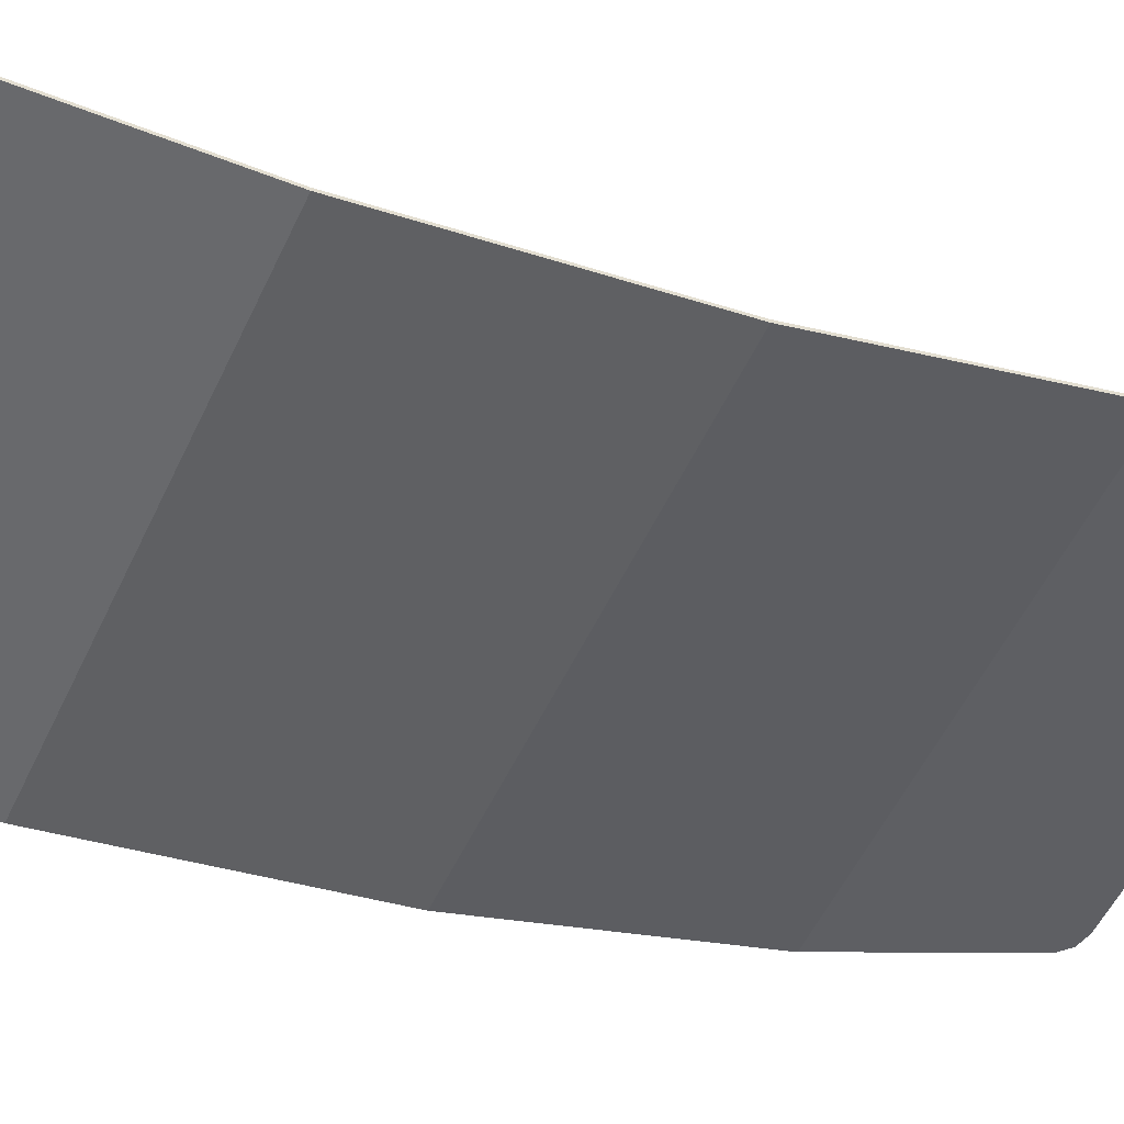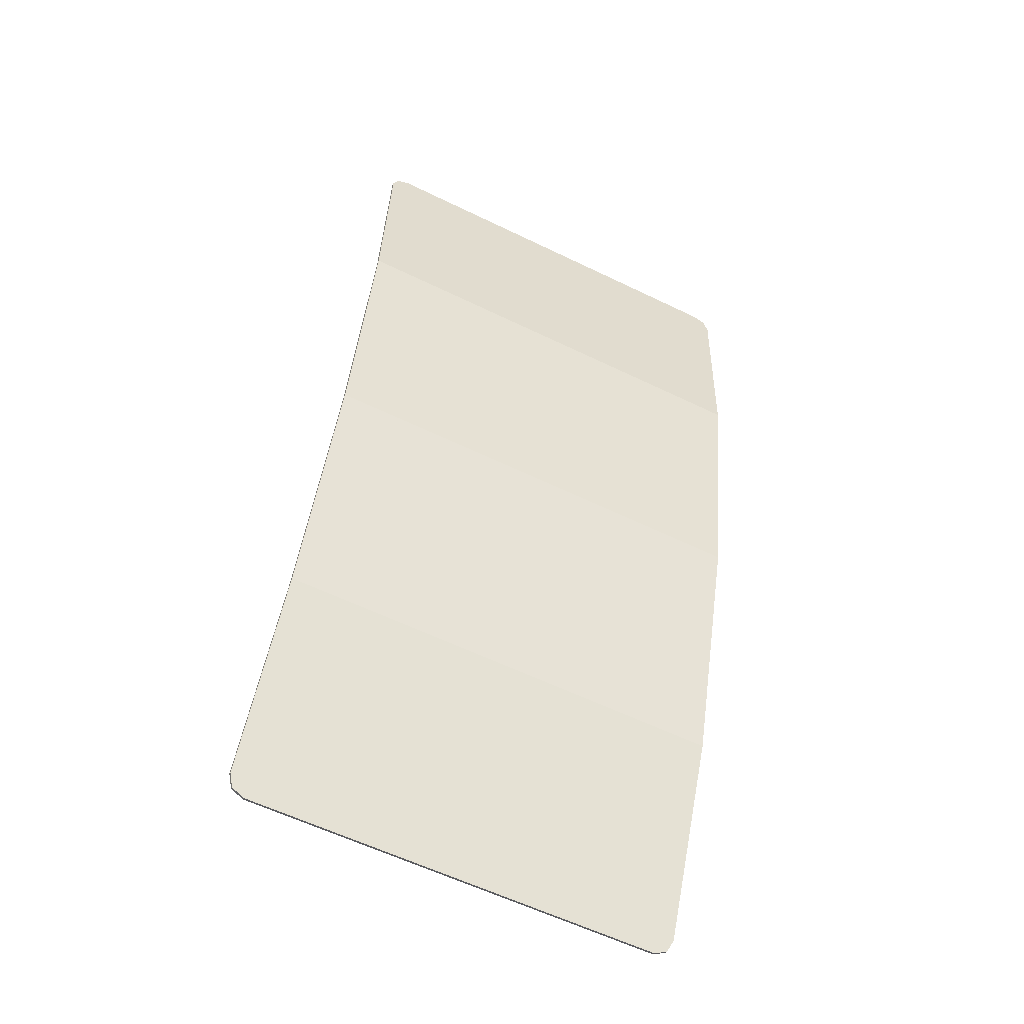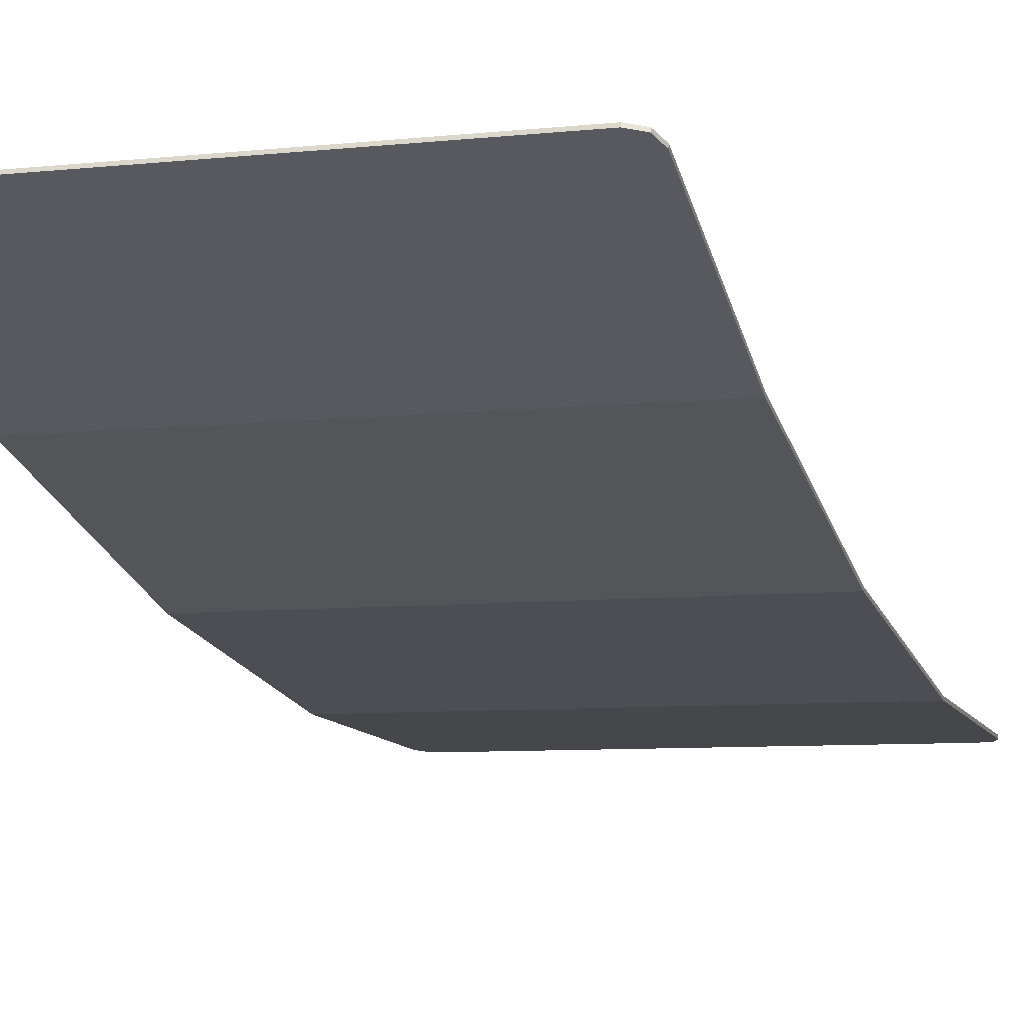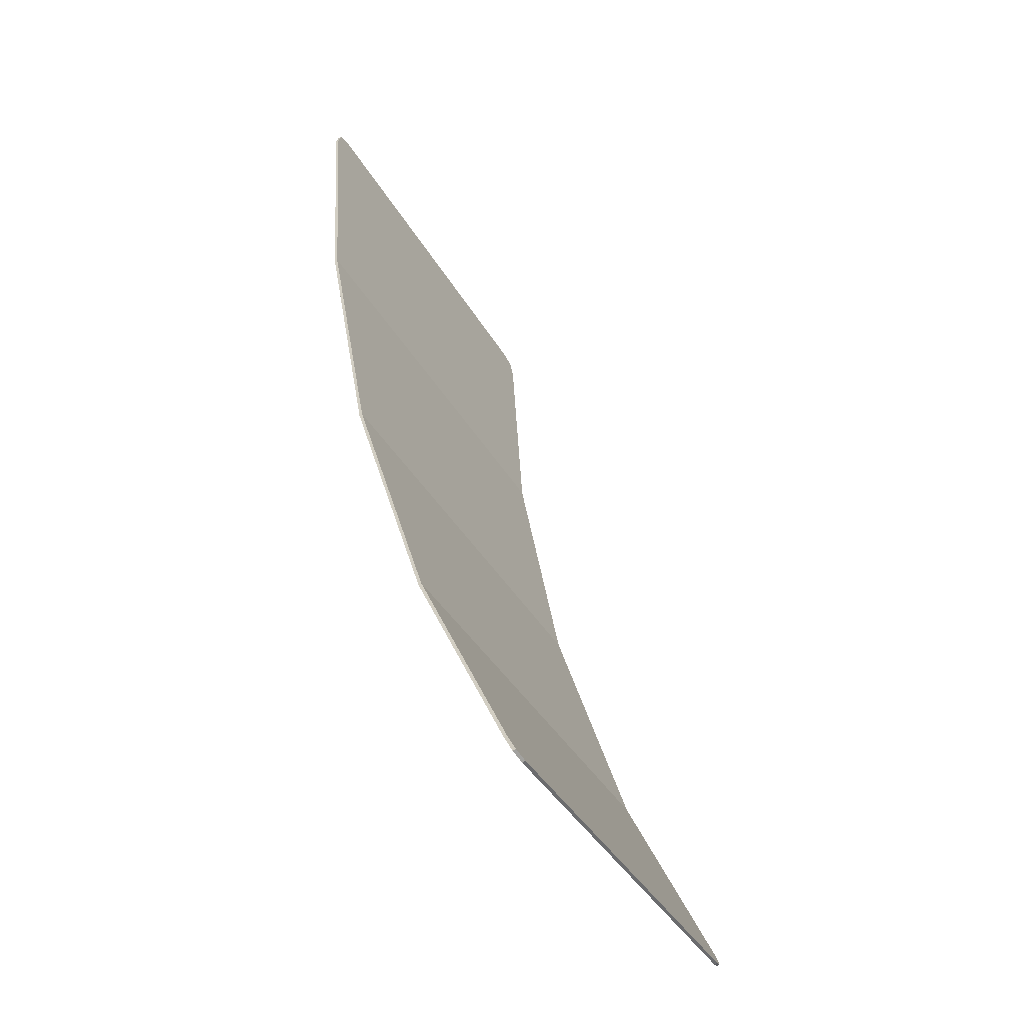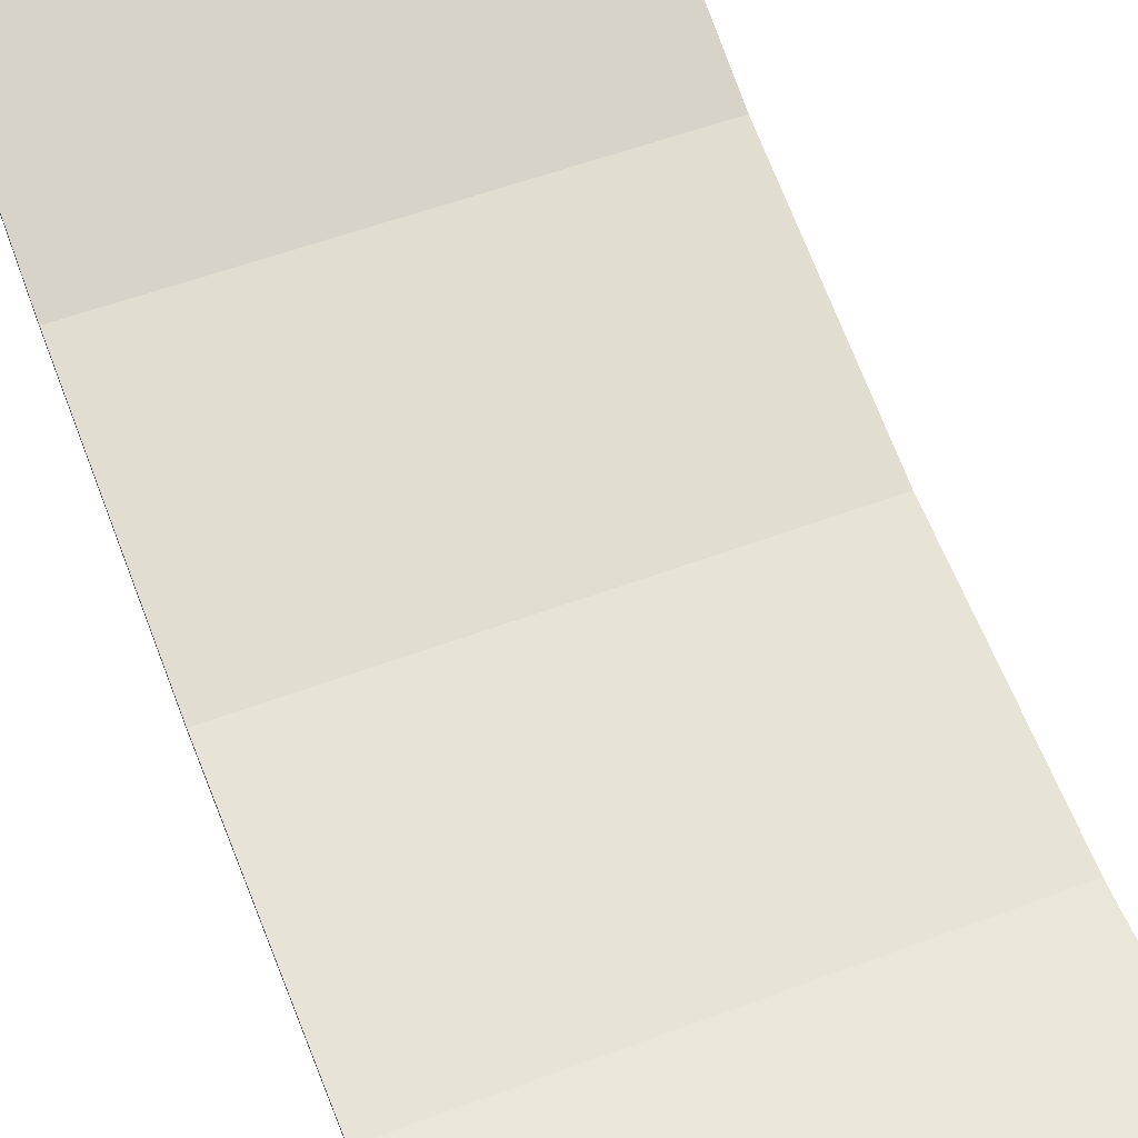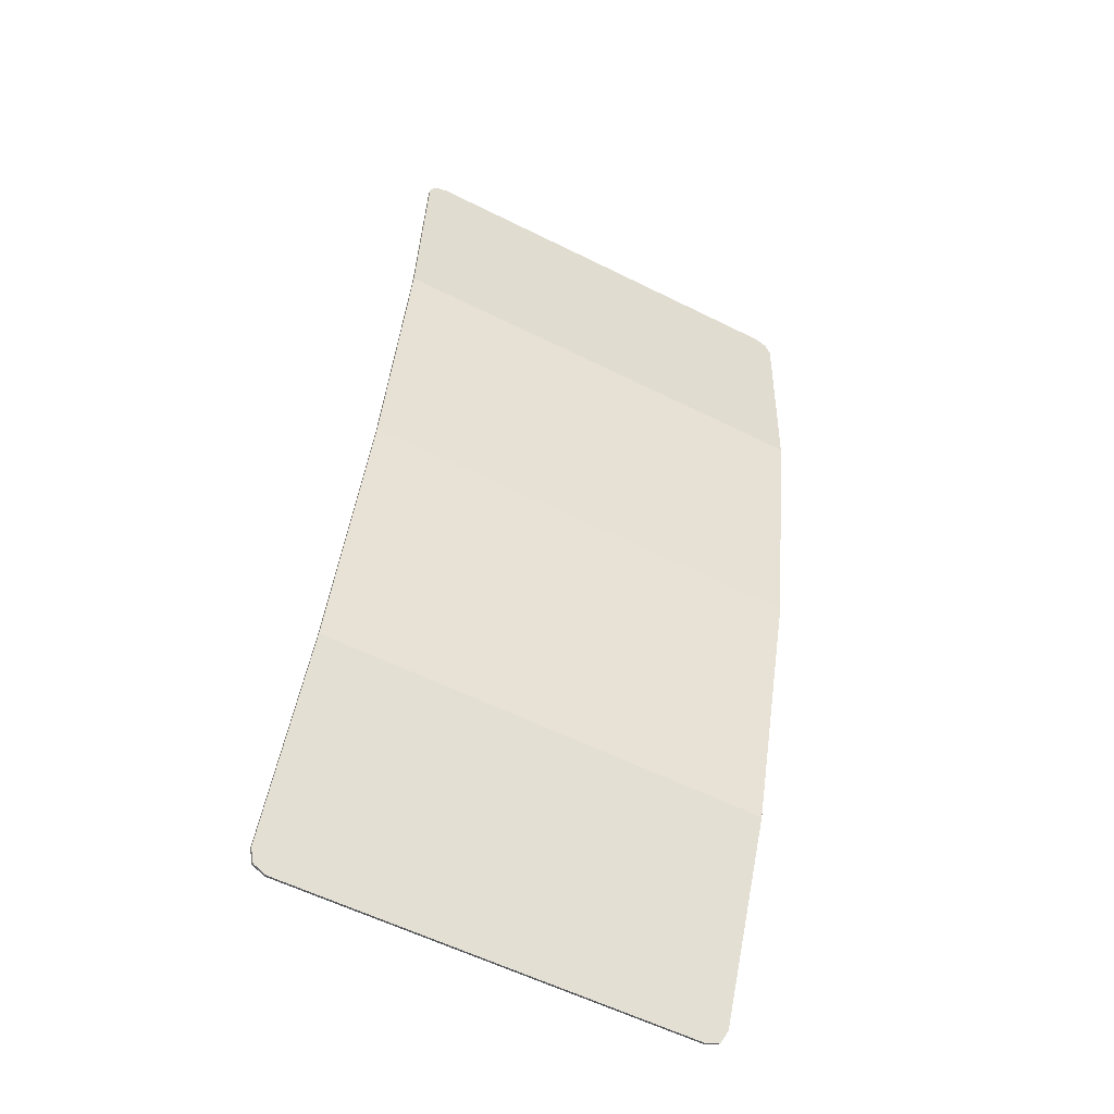
<metadata>
{"format":"obj","ext":"obj","renderer":"f3d","projection":"perspective","resolution":1024,"background":"white","views":[{"elev":-53.9,"azim":65.3,"up":"+Y"},{"elev":-59.5,"azim":-26.5,"up":"+Z"},{"elev":-7.3,"azim":-162.3,"up":"+Y"},{"elev":-40.2,"azim":117.6,"up":"+Z"},{"elev":53.1,"azim":-22.1,"up":"+Y"},{"elev":-58.2,"azim":-27.3,"up":"+Z"}]}
</metadata>
<code>
v 0.9 -0.001738 1.825
v 0.878 -0.004992 1.877
v 0.825 -0.00634 1.899
v -0.9 -0.001738 1.825
v -0.878 -0.004992 1.877
v -0.825 -0.00634 1.899
v 0.75 0.02487 1.392
v 0.7207 0.02666 1.363
v 0.75 0.031 1.292
v 0.75 0.02487 1.392
v 0.65 0.02487 1.392
v 0.7207 0.02666 1.363
v 0.75 0.031 1.292
v 0.7207 0.02666 1.363
v 0.65 0.02487 1.392
v -0.9 0.02487 1.392
v 0.65 0.02487 1.392
v 0.75 0.031 1.292
v 0.75 0.05175 0.9545
v -0.9 0.02487 1.392
v 0.75 0.05175 0.9545
v -0.9 0.05175 0.9545
v 0.9 -0.001738 1.825
v -0.9 -0.001738 1.825
v -0.825 -0.00634 1.899
v 0.825 -0.00634 1.899
v 0.9 -0.001738 1.825
v 0.65 0.02487 1.392
v -0.9 0.02487 1.392
v -0.9 -0.001738 1.825
v 0.9 -0.001738 1.825
v 0.75 0.02487 1.392
v 0.65 0.02487 1.392
v 0.9 -0.001738 1.825
v 0.75 0.031 1.292
v 0.75 0.02487 1.392
v 0.9 -0.001738 1.825
v 0.9 0.05175 0.9545
v 0.75 0.05175 0.9545
v 0.75 0.031 1.292
v 0.75 0.05175 0.9545
v 0.75 0.2423 -0.07343
v -0.9 0.2423 -0.07343
v -0.9 0.05175 0.9545
v 0.9 0.05175 0.9545
v 0.9 0.2423 -0.07343
v 0.75 0.2423 -0.07343
v 0.75 0.05175 0.9545
v 0.75 0.2423 -0.07343
v 0.75 0.5562 -1.066
v -0.9 0.5562 -1.066
v -0.9 0.2423 -0.07343
v 0.9 0.2423 -0.07343
v 0.9 0.5562 -1.066
v 0.75 0.5562 -1.066
v 0.75 0.2423 -0.07343
v 0.9 0.9155 -1.846
v 0.878 0.9376 -1.894
v 0.825 0.9468 -1.914
v -0.9 0.9155 -1.846
v -0.878 0.9376 -1.894
v -0.825 0.9468 -1.914
v 0.75 0.8178 -1.634
v 0.7491 0.7814 -1.555
v 0.75 0.7759 -1.543
v 0.75 0.8178 -1.634
v 0.7466 0.7868 -1.567
v 0.7491 0.7814 -1.555
v 0.75 0.8178 -1.634
v 0.7424 0.7919 -1.578
v 0.7466 0.7868 -1.567
v 0.75 0.8178 -1.634
v 0.7366 0.7968 -1.589
v 0.7424 0.7919 -1.578
v 0.75 0.8178 -1.634
v 0.7293 0.8014 -1.599
v 0.7366 0.7968 -1.589
v 0.75 0.8178 -1.634
v 0.7207 0.8055 -1.607
v 0.7293 0.8014 -1.599
v 0.75 0.8178 -1.634
v 0.7109 0.8091 -1.615
v 0.7207 0.8055 -1.607
v 0.75 0.8178 -1.634
v 0.7 0.8122 -1.622
v 0.7109 0.8091 -1.615
v 0.75 0.8178 -1.634
v 0.6883 0.8146 -1.627
v 0.7 0.8122 -1.622
v 0.75 0.7759 -1.543
v 0.7491 0.7814 -1.555
v 0.7466 0.7868 -1.567
v 0.75 0.7759 -1.543
v 0.7466 0.7868 -1.567
v 0.7424 0.7919 -1.578
v 0.75 0.7759 -1.543
v 0.7424 0.7919 -1.578
v 0.7366 0.7968 -1.589
v 0.75 0.7759 -1.543
v 0.7366 0.7968 -1.589
v 0.7293 0.8014 -1.599
v 0.75 0.7759 -1.543
v 0.7293 0.8014 -1.599
v 0.7207 0.8055 -1.607
v 0.75 0.7759 -1.543
v 0.7207 0.8055 -1.607
v 0.7109 0.8091 -1.615
v 0.75 0.7759 -1.543
v 0.7109 0.8091 -1.615
v 0.7 0.8122 -1.622
v 0.75 0.7759 -1.543
v 0.7 0.8122 -1.622
v 0.6883 0.8146 -1.627
v -0.9 0.5562 -1.066
v 0.75 0.5562 -1.066
v 0.75 0.7759 -1.543
v 0.6883 0.8146 -1.627
v -0.9 0.5562 -1.066
v 0.6883 0.8146 -1.627
v 0.2928 0.8342 -1.67
v -0.104 0.8483 -1.7
v -0.9 0.5562 -1.066
v -0.104 0.8483 -1.7
v -0.5 0.8568 -1.719
v -0.9 0.8596 -1.725
v 0.9 0.5562 -1.066
v 0.9 0.9155 -1.846
v 0.75 0.7759 -1.543
v 0.75 0.5562 -1.066
v 0.9 0.9155 -1.846
v 0.75 0.8178 -1.634
v 0.75 0.7759 -1.543
v 0.9 0.9155 -1.846
v 0.6883 0.8146 -1.627
v 0.75 0.8178 -1.634
v 0.825 0.9468 -1.914
v 0.2928 0.8342 -1.67
v 0.6883 0.8146 -1.627
v 0.9 0.9155 -1.846
v 0.825 0.9468 -1.914
v -0.104 0.8483 -1.7
v 0.2928 0.8342 -1.67
v -0.825 0.9468 -1.914
v -0.9 0.9155 -1.846
v -0.9 0.8596 -1.725
v -0.5 0.8568 -1.719
v -0.825 0.9468 -1.914
v -0.5 0.8568 -1.719
v -0.104 0.8483 -1.7
v 0.825 0.9468 -1.914
v 0.9 0.01074 1.825
v 0.878 0.007486 1.878
v 0.825 0.006138 1.9
v -0.9 0.01074 1.825
v -0.878 0.007486 1.878
v -0.825 0.006138 1.9
v 0.878 0.007486 1.878
v 0.9 0.01074 1.825
v 0.9 -0.001736 1.825
v 0.878 -0.00499 1.877
v 0.825 0.006138 1.9
v 0.878 0.007486 1.878
v 0.878 -0.00499 1.877
v 0.825 -0.006338 1.899
v -0.878 0.007486 1.878
v -0.9 0.01074 1.825
v -0.9 -0.001736 1.825
v -0.878 -0.00499 1.877
v -0.825 0.006138 1.9
v -0.878 0.007486 1.878
v -0.878 -0.00499 1.877
v -0.825 -0.006338 1.899
v 0.9 0.9268 -1.841
v 0.878 0.949 -1.889
v 0.825 0.9582 -1.909
v -0.9 0.9268 -1.841
v -0.878 0.949 -1.889
v -0.825 0.9582 -1.909
v 0.878 0.949 -1.889
v 0.9 0.9268 -1.841
v 0.9 0.9155 -1.846
v 0.878 0.9376 -1.894
v 0.825 0.9582 -1.909
v 0.878 0.949 -1.889
v 0.878 0.9376 -1.894
v 0.825 0.9468 -1.914
v -0.878 0.949 -1.889
v -0.9 0.9268 -1.841
v -0.9 0.9155 -1.846
v -0.878 0.9376 -1.894
v -0.825 0.9582 -1.909
v -0.878 0.949 -1.889
v -0.878 0.9376 -1.894
v -0.825 0.9468 -1.914
v 0.825 0.006135 1.9
v -0.825 0.006135 1.9
v -0.9 0.01074 1.825
v 0.9 0.01074 1.825
v 0.9 0.01074 1.825
v -0.9 0.01074 1.825
v -0.9 0.06418 0.956
v 0.9 0.06418 0.956
v 0.9 0.06418 0.956
v -0.9 0.06418 0.956
v -0.9 0.2545 -0.0704
v 0.9 0.2545 -0.0704
v 0.9 0.2545 -0.0704
v -0.9 0.2545 -0.0704
v -0.9 0.5679 -1.062
v 0.9 0.5679 -1.062
v 0.9 0.5679 -1.062
v -0.9 0.5679 -1.062
v -0.9 0.9268 -1.841
v 0.9 0.9268 -1.841
v 0.9 0.9268 -1.841
v -0.9 0.9268 -1.841
v -0.825 0.9582 -1.909
v 0.825 0.9582 -1.909
v 0.825 0.006135 1.9
v 0.825 -0.00634 1.899
v -0.825 -0.00634 1.899
v -0.825 0.006135 1.9
v 0.9 0.01074 1.825
v 0.9 0.06418 0.956
v 0.9 0.05175 0.9545
v 0.9 -0.00174 1.825
v -0.9 0.01074 1.825
v -0.9 -0.00174 1.825
v -0.9 0.05175 0.9545
v -0.9 0.06418 0.956
v 0.9 0.06418 0.956
v 0.9 0.2545 -0.0704
v 0.9 0.2423 -0.07344
v 0.9 0.05175 0.9545
v -0.9 0.06418 0.956
v -0.9 0.05175 0.9545
v -0.9 0.2423 -0.07344
v -0.9 0.2545 -0.0704
v 0.9 0.2545 -0.0704
v 0.9 0.5679 -1.062
v 0.9 0.5562 -1.066
v 0.9 0.2423 -0.07344
v -0.9 0.2545 -0.0704
v -0.9 0.2423 -0.07344
v -0.9 0.5562 -1.066
v -0.9 0.5679 -1.062
v 0.9 0.5679 -1.062
v 0.9 0.9268 -1.841
v 0.9 0.9155 -1.846
v 0.9 0.5562 -1.066
v -0.9 0.5679 -1.062
v -0.9 0.5562 -1.066
v -0.9 0.9155 -1.846
v -0.9 0.9268 -1.841
v 0.825 0.9582 -1.909
v -0.825 0.9582 -1.909
v -0.825 0.9468 -1.914
v 0.825 0.9468 -1.914
g mesh4664444
f 1 2 3
g mesh4664446
f 4 6 5
g mesh4664448
f 7 8 9
f 10 11 12
g mesh4664450
f 13 14 15
f 16 18 17
f 18 16 19
f 20 22 21
f 23 25 24
f 25 23 26
f 27 29 28
f 29 27 30
f 31 33 32
f 34 36 35
f 37 39 38
f 39 37 40
g mesh4664453
f 41 43 42
f 43 41 44
f 45 47 46
f 47 45 48
g mesh4664455
f 49 51 50
f 51 49 52
f 53 55 54
f 55 53 56
g mesh4664458
f 57 59 58
g mesh4664460
f 60 61 62
g mesh4664462
f 63 65 64
f 66 68 67
f 69 71 70
f 72 74 73
f 75 77 76
f 78 80 79
f 81 83 82
f 84 86 85
f 87 89 88
g mesh4664464
f 90 92 91
f 93 95 94
f 96 98 97
f 99 101 100
f 102 104 103
f 105 107 106
f 108 110 109
f 111 113 112
f 114 116 115
f 116 114 117
f 118 120 119
f 120 118 121
f 122 124 123
f 124 122 125
f 126 128 127
f 128 126 129
f 130 132 131
f 133 135 134
f 136 138 137
f 138 136 139
f 140 142 141
f 143 145 144
f 145 143 146
f 147 149 148
f 149 147 150
g mesh4664468
f 151 153 152
g mesh4664470
f 154 155 156
g mesh4664472
f 157 159 158
f 159 157 160
f 161 163 162
f 163 161 164
g mesh4664474
f 165 166 167
f 167 168 165
f 169 170 171
f 171 172 169
g mesh4664476
f 173 174 175
g mesh4664478
f 176 178 177
g mesh4664480
f 179 180 181
f 181 182 179
f 183 184 185
f 185 186 183
g mesh4664482
f 187 189 188
f 189 187 190
f 191 193 192
f 193 191 194
f 195 197 196
f 197 195 198
f 199 201 200
f 201 199 202
f 203 205 204
f 205 203 206
f 207 209 208
f 209 207 210
f 211 213 212
f 213 211 214
f 215 217 216
f 217 215 218
f 219 221 220
f 221 219 222
f 223 225 224
f 225 223 226
f 227 229 228
f 229 227 230
f 231 233 232
f 233 231 234
f 235 237 236
f 237 235 238
f 239 241 240
f 241 239 242
f 243 245 244
f 245 243 246
f 247 249 248
f 249 247 250
f 251 253 252
f 253 251 254
f 255 257 256
f 257 255 258

</code>
